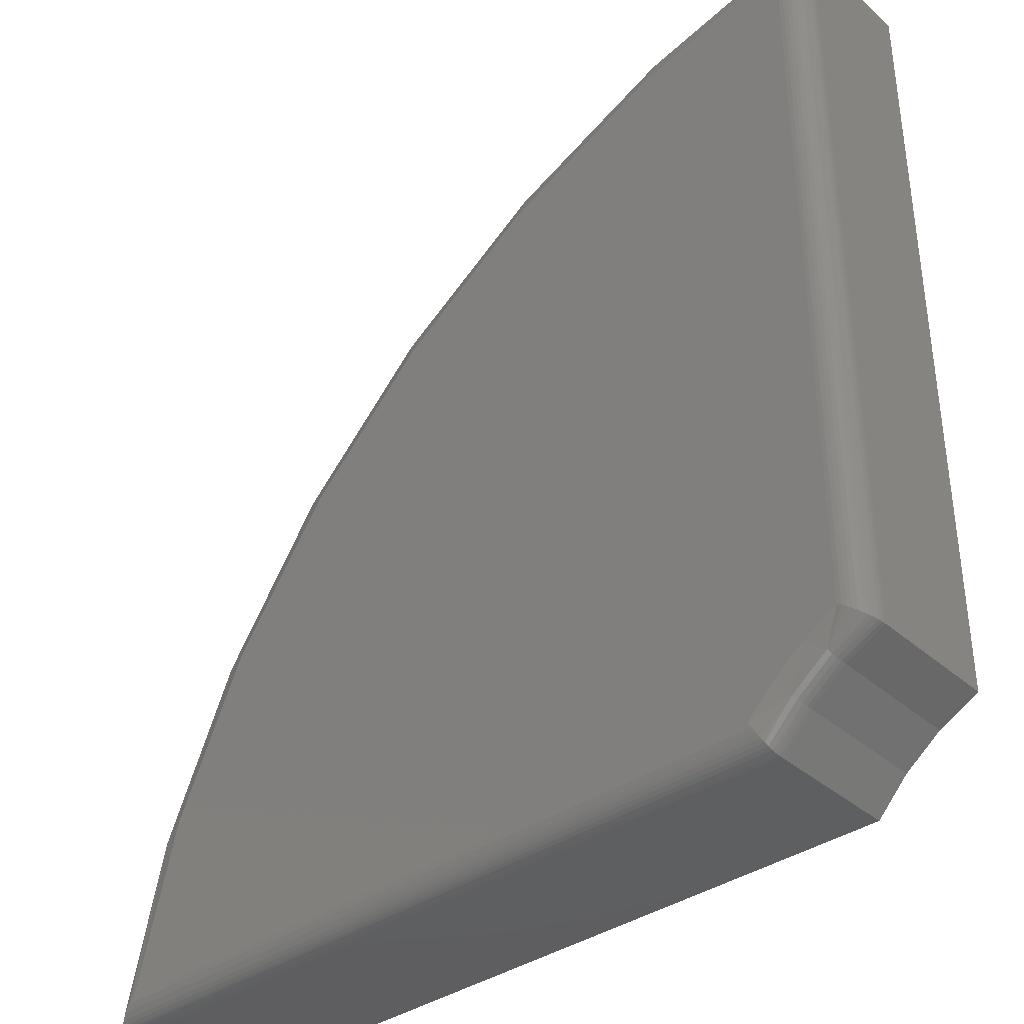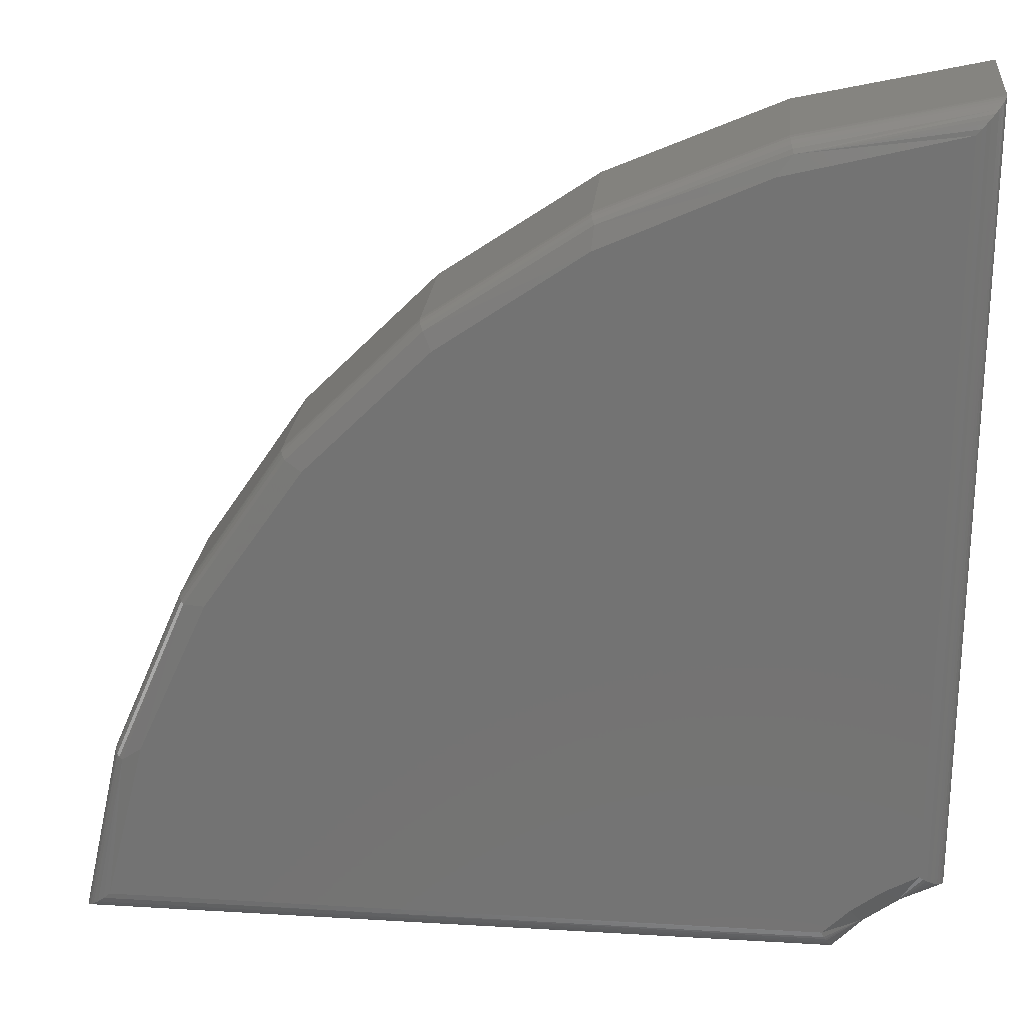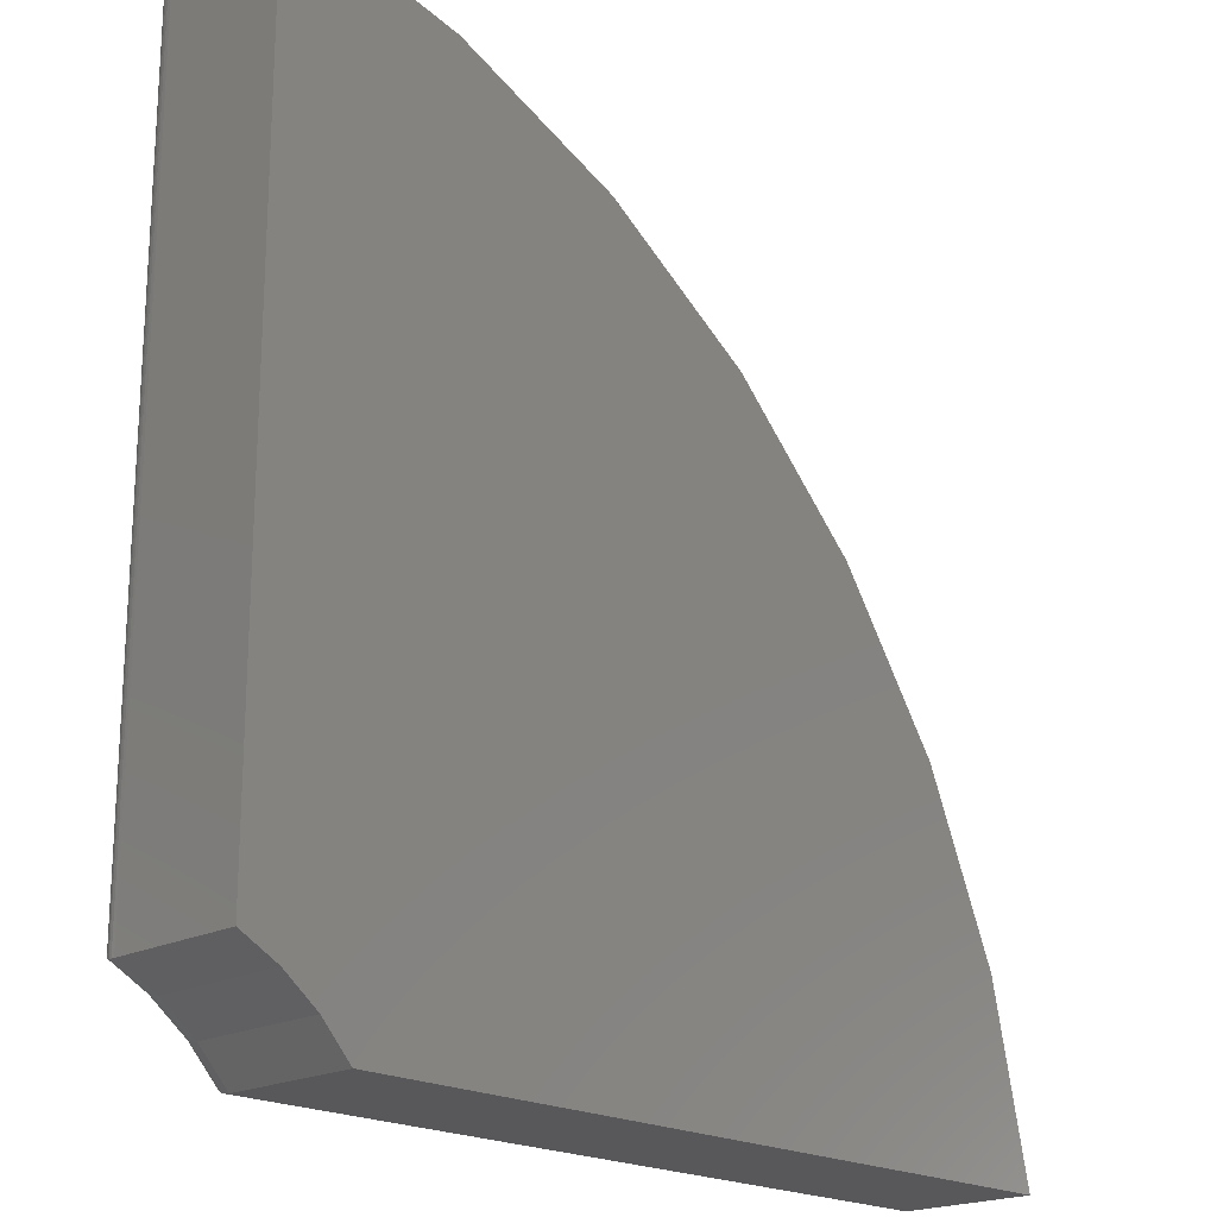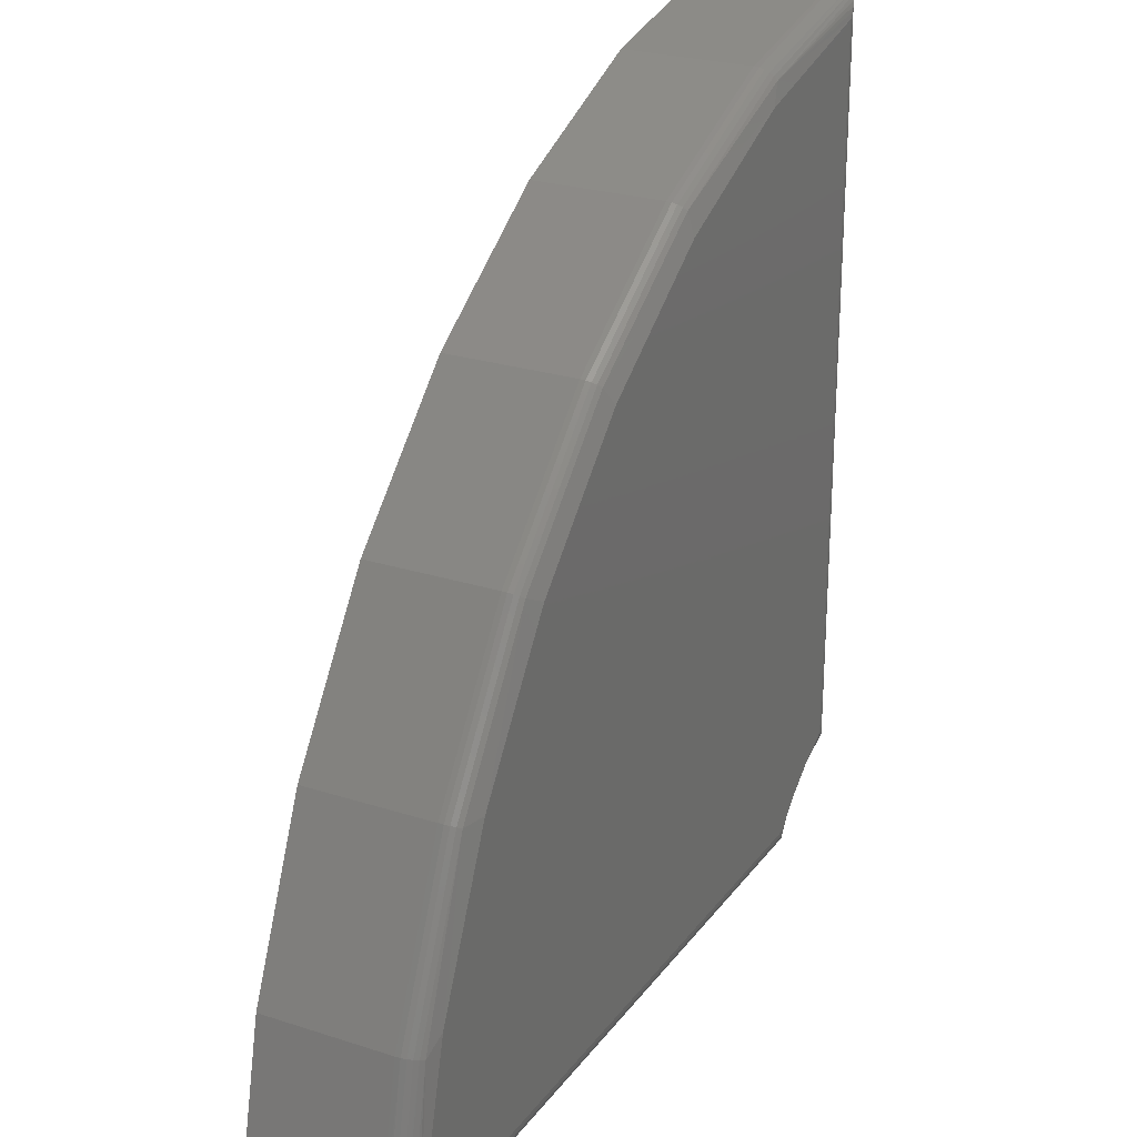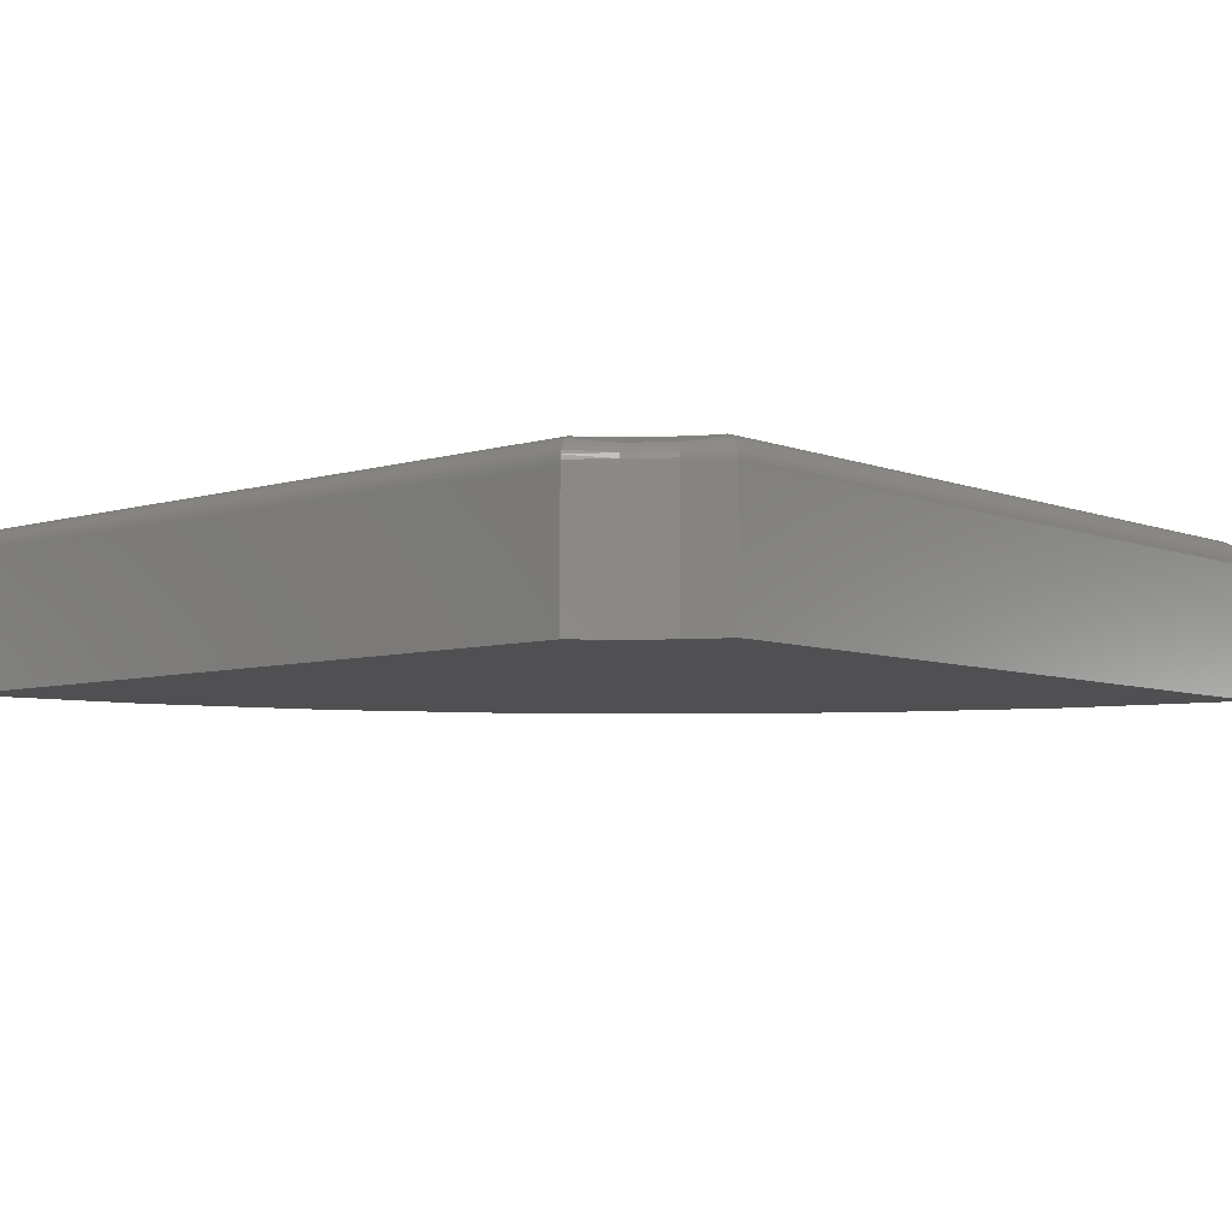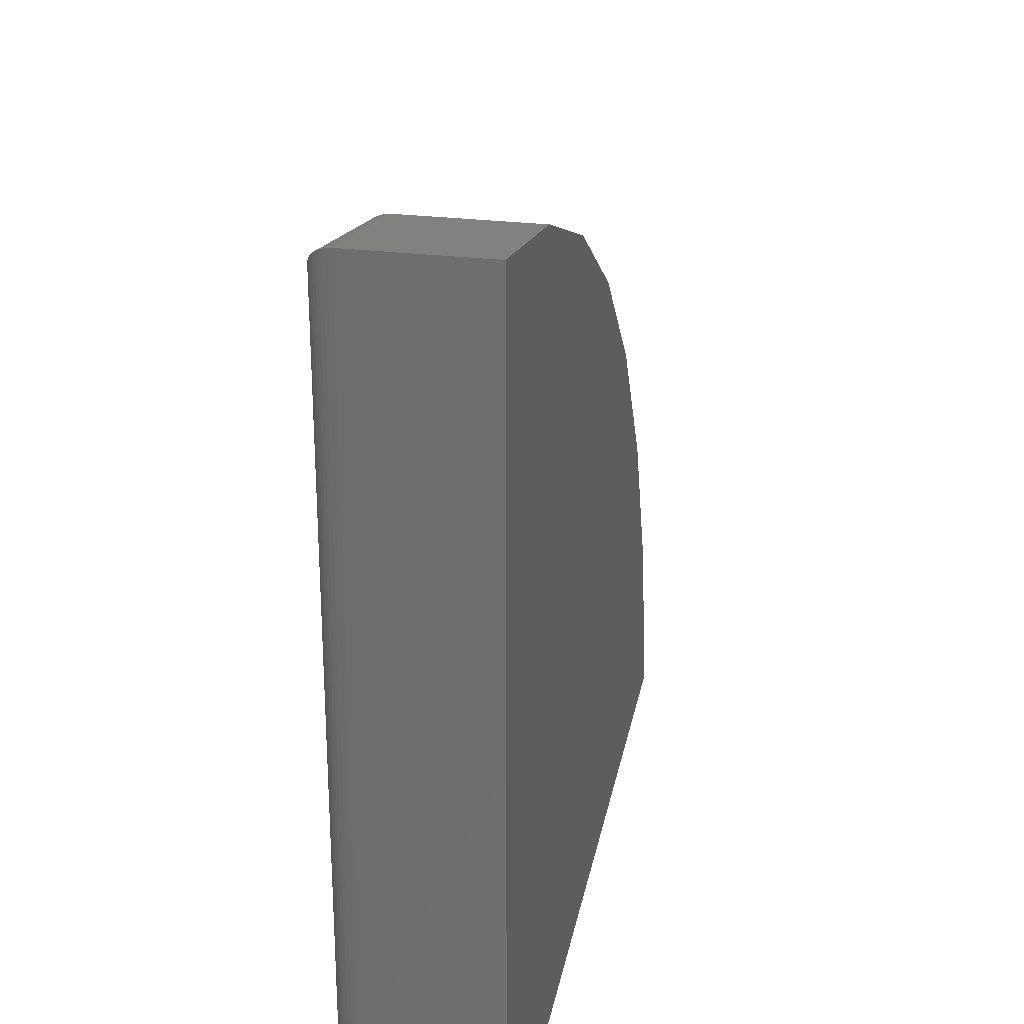
<metadata>
{"format":"stl","ext":"stl","renderer":"f3d","projection":"perspective","resolution":1024,"background":"white","views":[{"elev":-37.0,"azim":-138.3,"up":"+Z"},{"elev":23.6,"azim":-174.3,"up":"+Z"},{"elev":-20.0,"azim":-46.2,"up":"+Z"},{"elev":25.0,"azim":117.7,"up":"+Z"},{"elev":-6.4,"azim":-138.5,"up":"+Y"},{"elev":27.3,"azim":-79.2,"up":"+Z"}]}
</metadata>
<code>
# stl→obj: 106 verts, 208 faces
v 0.08668 0.04688 0.1365
v 0.08668 0.04688 0.5821
v 0.1888 0.04688 0.5567
v 0.2847 0.04688 0.5134
v 0.3713 0.04688 0.4536
v 0.4457 0.04688 0.3792
v 0.5055 0.04688 0.2926
v 0.5488 0.04688 0.1967
v 0.1068 0.04688 0.125
v 0.1415 0.04688 0.09457
v 0.1252 0.04688 0.111
v 0.5742 0.04688 0.09457
v 0.09473 0.03125 0.1142
v 0.07105 -0.04688 0.1263
v 0.07105 0.03125 0.1263
v 0.09473 -0.04688 0.1142
v 0.116 0.03125 0.09829
v 0.116 -0.04688 0.09829
v 0.1342 0.03125 0.07895
v 0.1342 -0.04688 0.07895
v 0.07105 -0.04688 0.6
v 0.07105 0.03125 0.6
v 0.1816 0.03125 0.5756
v 0.1816 -0.04688 0.5756
v 0.2856 0.03125 0.5308
v 0.2856 -0.04688 0.5308
v 0.3793 0.03125 0.4672
v 0.3793 -0.04688 0.4672
v 0.4593 0.03125 0.3872
v 0.4593 -0.04688 0.3872
v 0.5229 0.03125 0.2935
v 0.5229 -0.04688 0.2935
v 0.5677 0.03125 0.1895
v 0.5677 -0.04688 0.1895
v 0.5921 0.03125 0.07895
v 0.5921 -0.04688 0.07895
v 0.5611 0.04424 0.1874
v 0.5784 0.04645 0.09095
v 0.5189 0.0423 0.2913
v 0.4558 0.0423 0.3843
v 0.3764 0.0423 0.4637
v 0.2834 0.0423 0.5268
v 0.1815 0.0343 0.5753
v 0.1812 0.03723 0.5744
v 0.07181 0.03606 0.5991
v 0.07273 0.03829 0.5981
v 0.1808 0.03993 0.5731
v 0.07396 0.04033 0.5967
v 0.1802 0.0423 0.5712
v 0.0755 0.04216 0.595
v 0.592 0.03311 0.07906
v 0.5674 0.0343 0.1894
v 0.5914 0.03559 0.07956
v 0.5904 0.03797 0.08047
v 0.5652 0.03993 0.1887
v 0.5897 0.03912 0.08107
v 0.588 0.04121 0.08253
v 0.5633 0.0423 0.1881
v 0.586 0.04302 0.0843
v 0.5825 0.04513 0.0874
v 0.1795 0.04424 0.569
v 0.08384 0.04662 0.5854
v 0.08155 0.04601 0.588
v 0.07931 0.04503 0.5906
v 0.07729 0.04374 0.5929
v 0.07125 0.03369 0.5998
v 0.5666 0.03723 0.1891
v 0.5226 0.0343 0.2933
v 0.5219 0.03723 0.2929
v 0.5206 0.03993 0.2922
v 0.4591 0.0343 0.387
v 0.4584 0.03723 0.3864
v 0.4573 0.03993 0.3855
v 0.3791 0.0343 0.467
v 0.3785 0.03723 0.4663
v 0.3776 0.03993 0.4652
v 0.2854 0.0343 0.5305
v 0.285 0.03723 0.5297
v 0.2843 0.03993 0.5285
v 0.08417 0.04667 0.1349
v 0.08179 0.04609 0.1334
v 0.07951 0.04513 0.1319
v 0.07741 0.04383 0.1305
v 0.07553 0.0422 0.1293
v 0.07393 0.04029 0.1282
v 0.07266 0.03815 0.1274
v 0.07174 0.03583 0.1268
v 0.0712 0.0334 0.1264
v 0.09536 0.03723 0.1152
v 0.09489 0.0343 0.1145
v 0.1168 0.03723 0.09918
v 0.1346 0.03589 0.07965
v 0.1162 0.0343 0.09852
v 0.09715 0.0423 0.1181
v 0.09612 0.03993 0.1165
v 0.119 0.0423 0.1017
v 0.14 0.04652 0.09125
v 0.1393 0.04607 0.08963
v 0.1385 0.04546 0.08806
v 0.1379 0.04471 0.08664
v 0.1372 0.04382 0.0853
v 0.1364 0.0422 0.08343
v 0.1177 0.03993 0.1003
v 0.1356 0.04031 0.08184
v 0.135 0.03818 0.08057
v 0.1343 0.03348 0.07911
f 1 2 3
f 1 3 4
f 1 4 5
f 1 5 6
f 1 6 7
f 1 7 8
f 1 8 9
f 10 11 12
f 12 11 9
f 12 9 8
f 13 14 15
f 14 13 16
f 16 13 17
f 16 17 18
f 18 17 19
f 18 19 20
f 21 22 14
f 14 22 15
f 22 21 23
f 23 21 24
f 23 24 25
f 25 24 26
f 25 26 27
f 27 26 28
f 27 28 29
f 29 28 30
f 29 30 31
f 31 30 32
f 31 32 33
f 33 32 34
f 33 34 35
f 35 34 36
f 20 19 36
f 36 19 35
f 12 37 38
f 12 8 37
f 8 39 37
f 7 39 8
f 6 40 7
f 4 41 5
f 3 42 4
f 43 44 45
f 44 46 45
f 46 44 47
f 46 47 48
f 48 47 49
f 48 49 50
f 35 51 33
f 33 51 52
f 52 51 53
f 52 53 54
f 55 56 57
f 55 57 58
f 57 59 58
f 37 58 59
f 59 60 37
f 37 60 38
f 41 6 5
f 61 62 63
f 61 63 64
f 61 64 65
f 61 65 50
f 61 50 49
f 61 49 42
f 61 42 3
f 61 3 2
f 61 2 62
f 22 23 66
f 66 23 43
f 66 43 45
f 56 55 54
f 54 55 67
f 54 67 52
f 31 33 68
f 68 33 52
f 68 52 69
f 69 52 67
f 69 67 70
f 70 67 55
f 70 55 39
f 39 55 58
f 39 58 37
f 29 31 71
f 71 31 68
f 71 68 72
f 72 68 69
f 72 69 73
f 73 69 70
f 73 70 40
f 40 70 39
f 40 39 7
f 27 29 74
f 74 29 71
f 74 71 75
f 75 71 72
f 75 72 76
f 76 72 73
f 76 73 41
f 41 73 40
f 41 40 6
f 25 27 77
f 77 27 74
f 77 74 78
f 78 74 75
f 78 75 79
f 79 75 76
f 79 76 42
f 42 76 41
f 42 41 4
f 23 25 43
f 43 25 77
f 43 77 44
f 44 77 78
f 44 78 47
f 47 78 79
f 47 79 49
f 49 79 42
f 2 80 62
f 2 1 80
f 62 80 81
f 62 81 63
f 63 81 82
f 63 82 64
f 64 82 83
f 64 83 65
f 65 83 84
f 65 84 50
f 50 84 85
f 50 85 48
f 48 85 86
f 48 86 46
f 46 86 87
f 15 22 88
f 88 22 66
f 88 66 87
f 87 66 45
f 87 45 46
f 87 86 89
f 89 90 87
f 91 92 93
f 94 95 84
f 94 84 83
f 94 83 82
f 94 82 81
f 94 81 80
f 94 80 1
f 94 1 9
f 94 9 96
f 96 9 11
f 96 11 10
f 96 10 97
f 96 97 98
f 96 98 99
f 96 99 100
f 96 100 101
f 96 101 102
f 89 86 95
f 95 86 85
f 95 85 84
f 13 15 90
f 90 15 88
f 90 88 87
f 96 102 103
f 103 102 104
f 103 104 91
f 91 104 105
f 91 105 92
f 19 17 106
f 106 17 93
f 106 93 92
f 94 96 95
f 95 96 103
f 95 103 89
f 89 103 91
f 89 91 90
f 90 91 93
f 90 93 13
f 13 93 17
f 10 38 97
f 10 12 38
f 98 97 38
f 101 59 102
f 102 59 57
f 102 57 104
f 104 57 56
f 105 104 56
f 105 56 54
f 105 54 53
f 60 59 101
f 60 101 100
f 60 100 99
f 60 99 98
f 60 98 38
f 35 19 51
f 51 19 106
f 51 106 53
f 53 106 92
f 53 92 105
f 14 16 34
f 14 34 32
f 14 32 30
f 14 30 28
f 14 28 26
f 14 26 24
f 14 24 21
f 34 16 36
f 36 16 18
f 36 18 20

</code>
